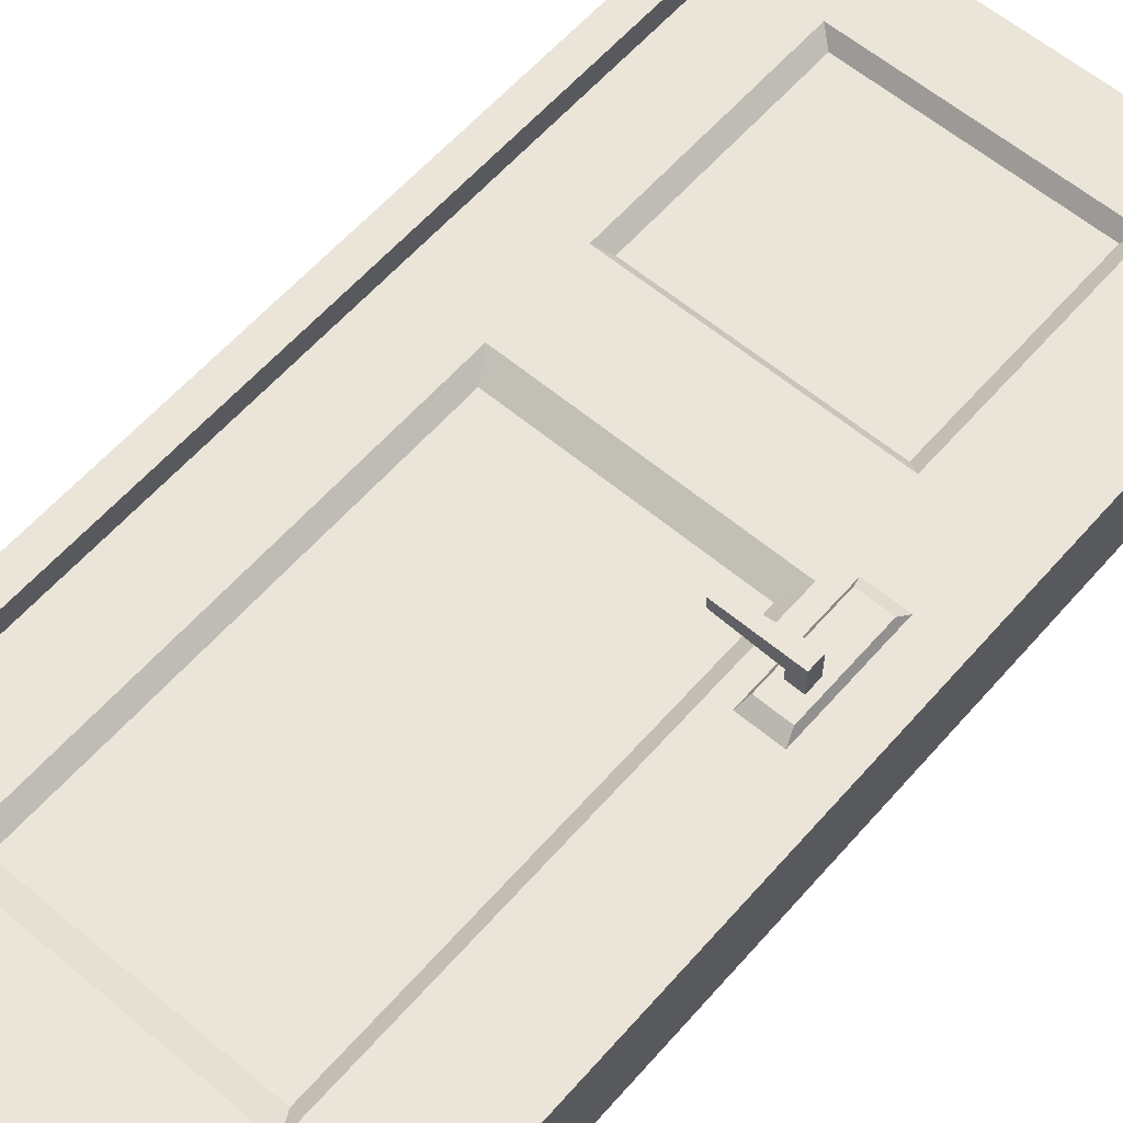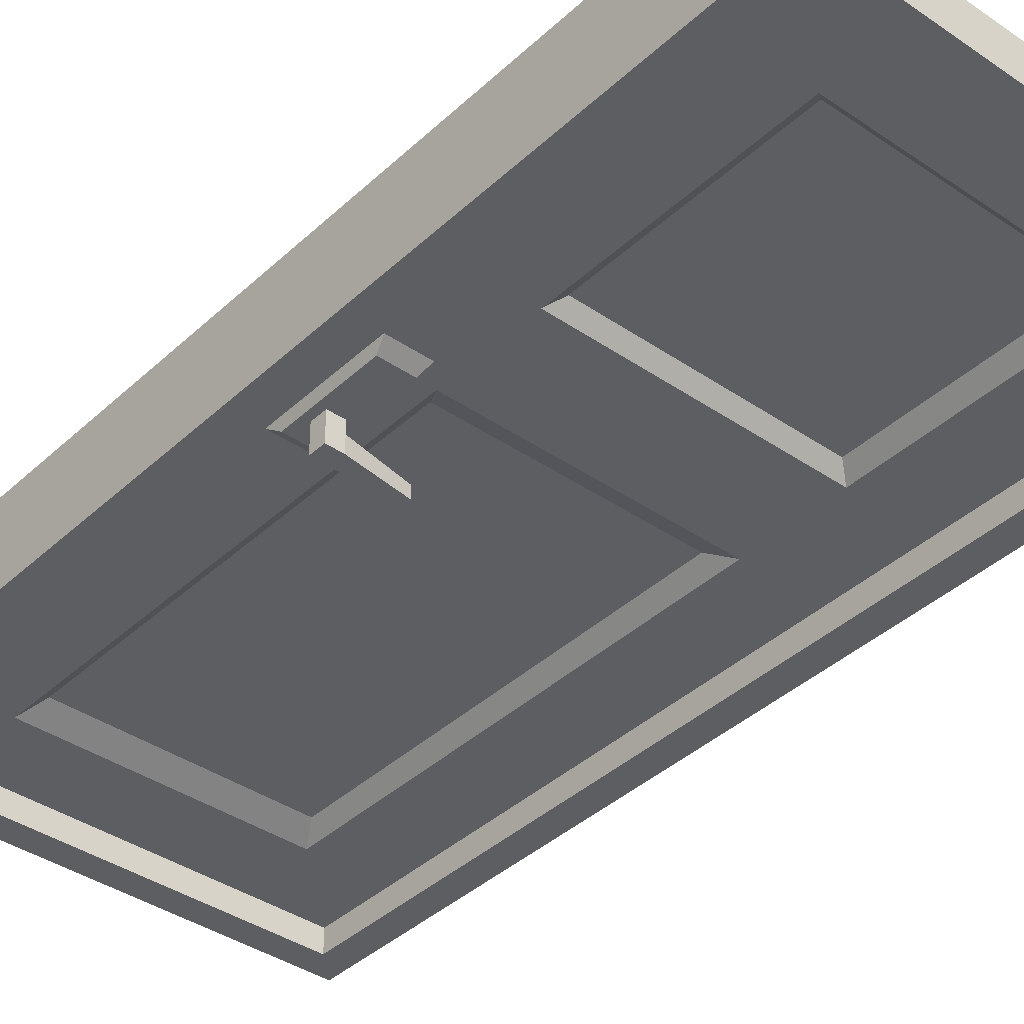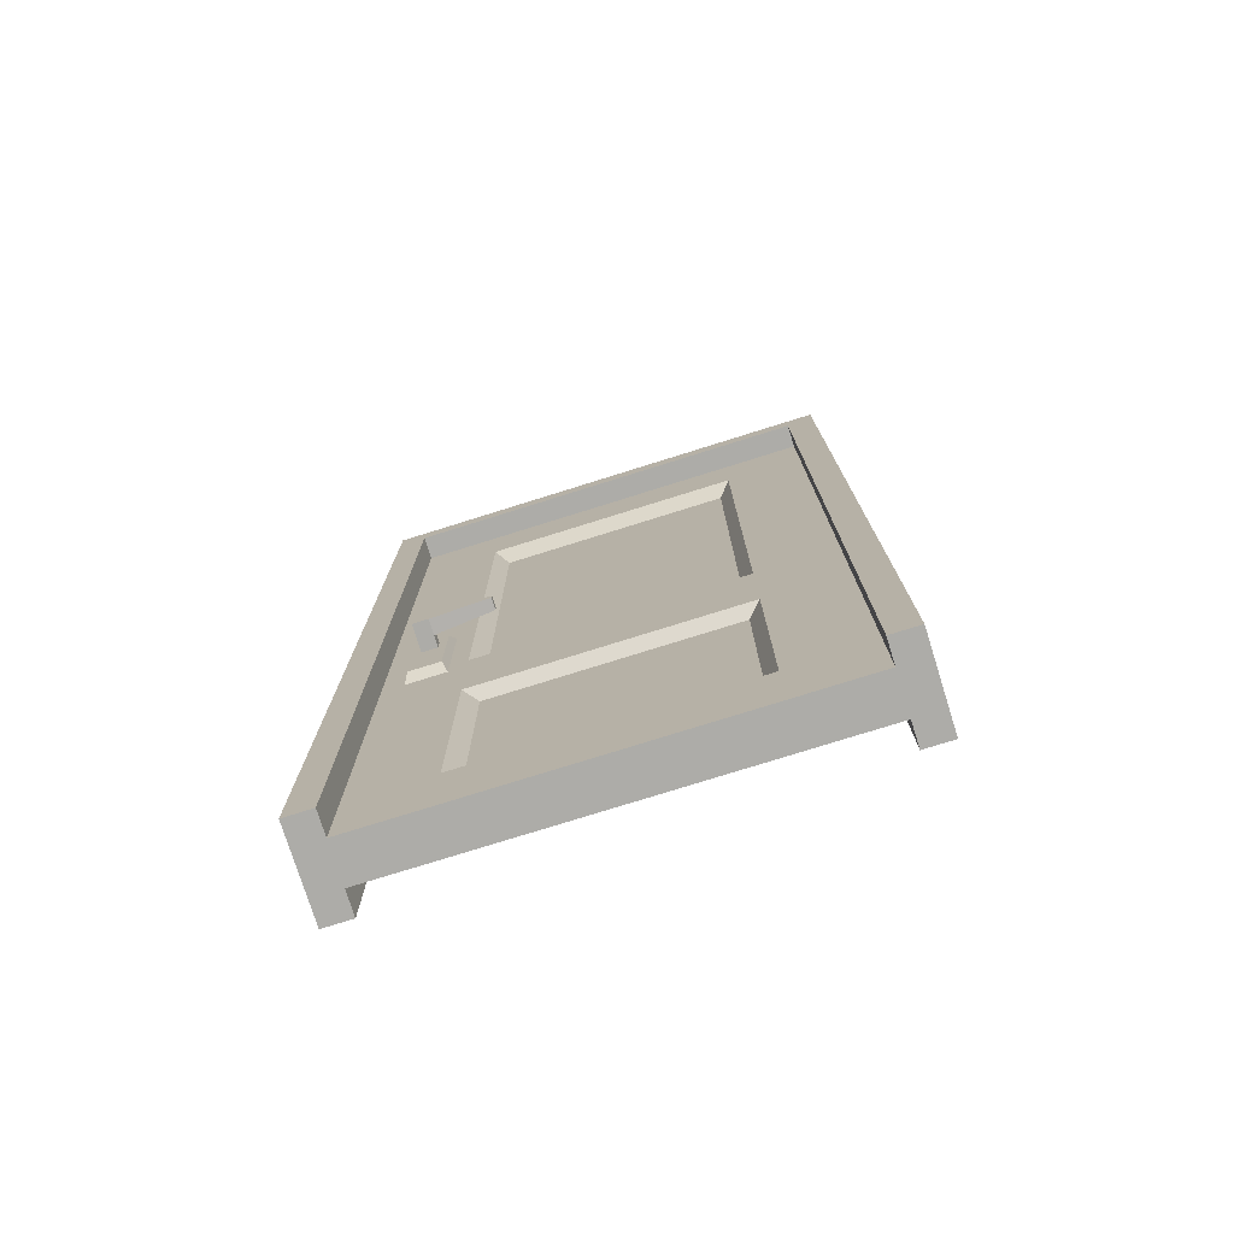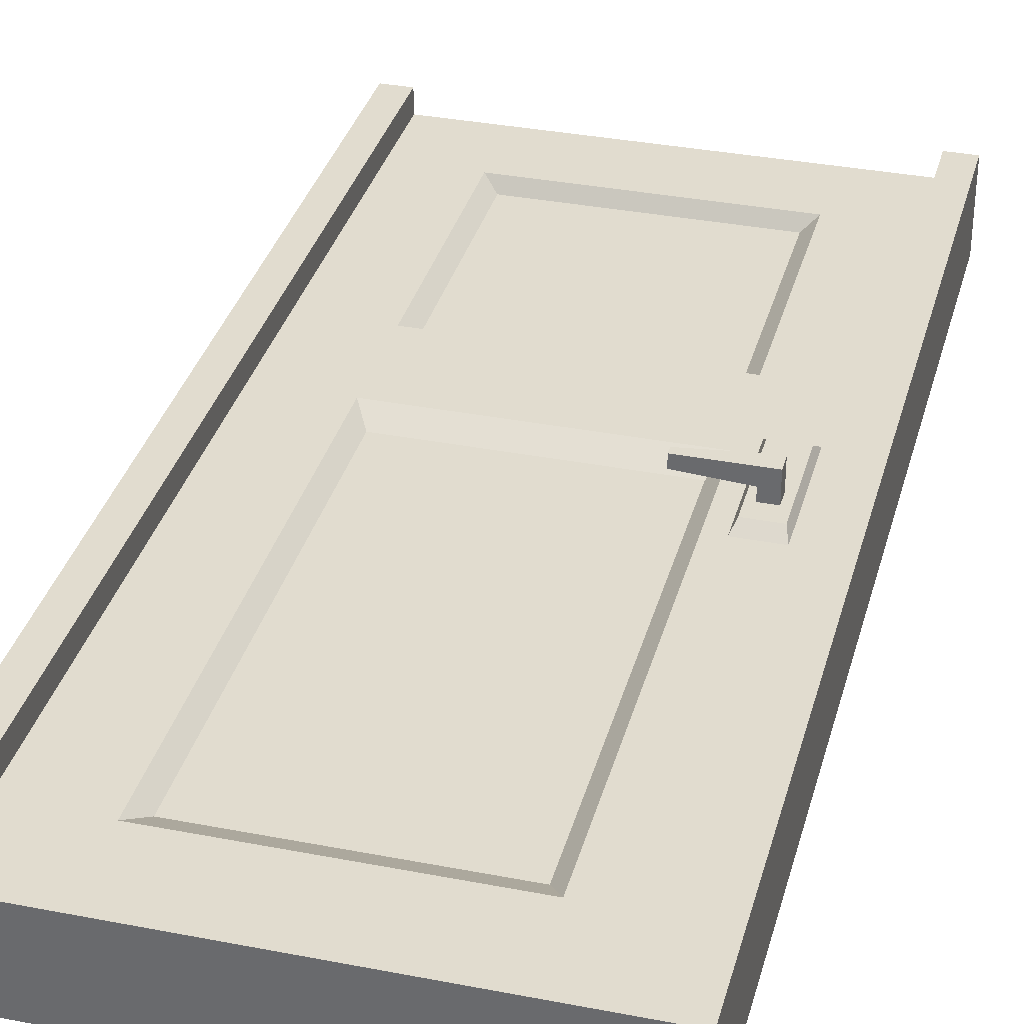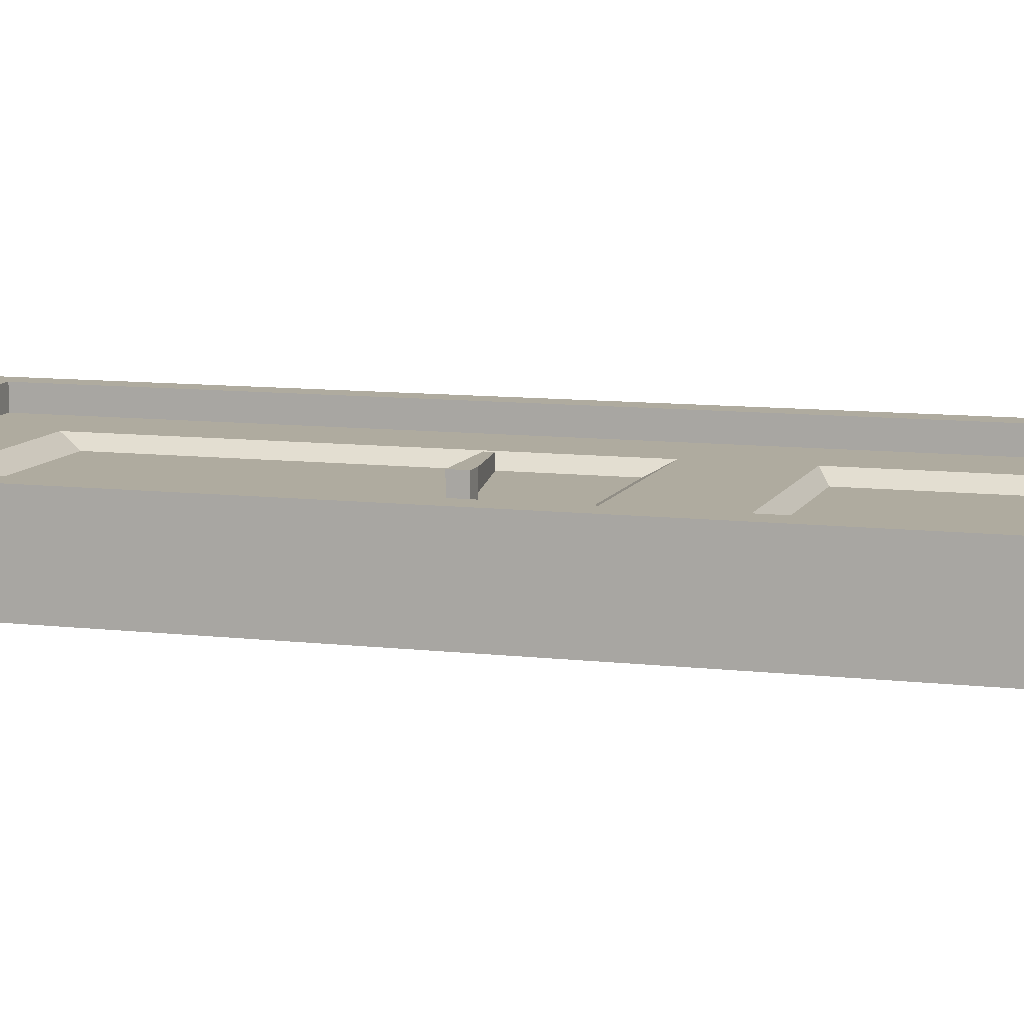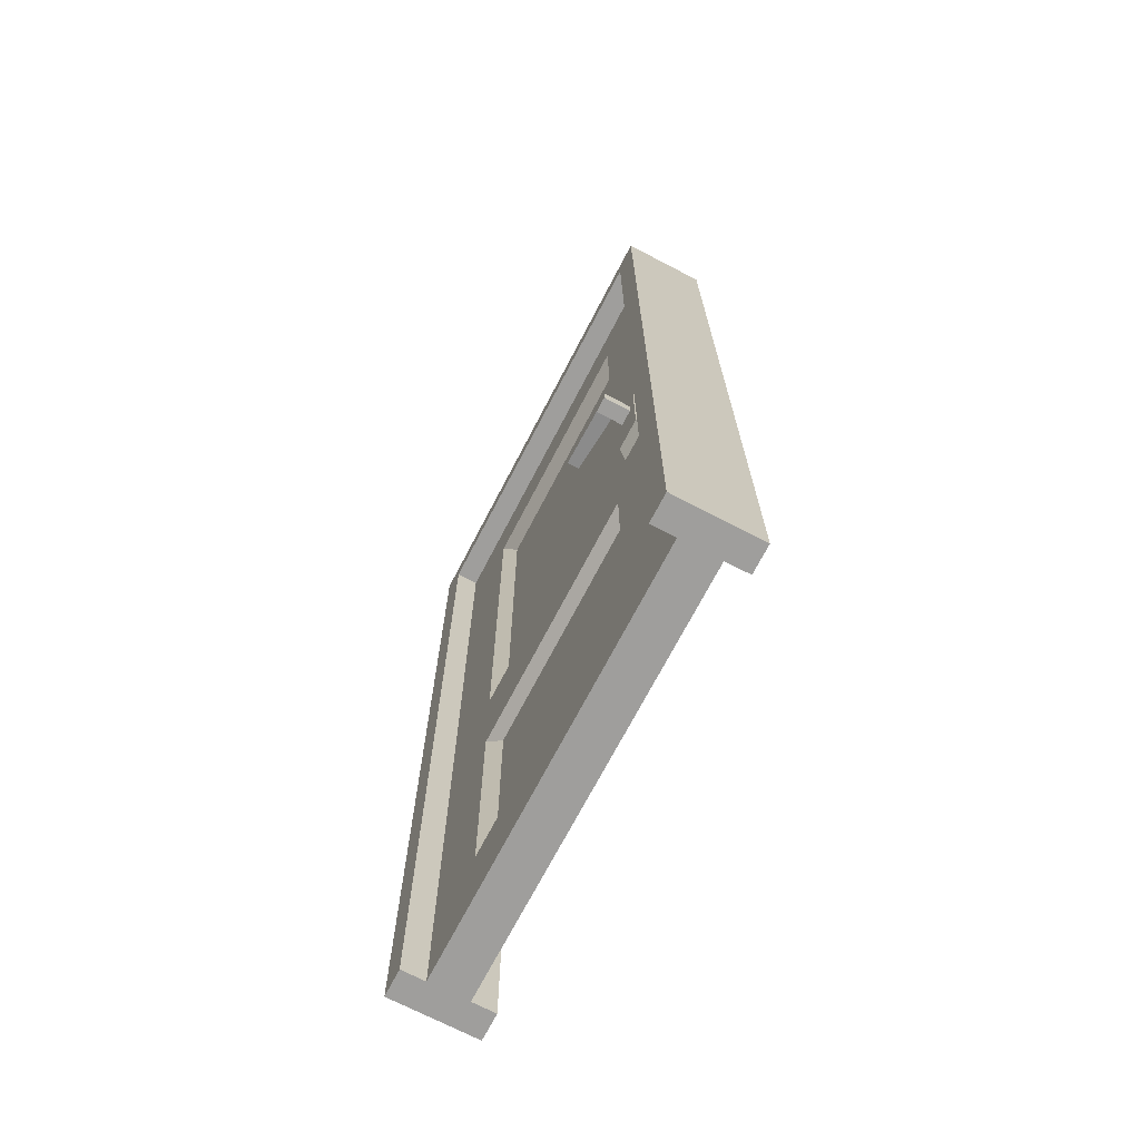
<metadata>
{"format":"obj","ext":"obj","renderer":"f3d","projection":"perspective","resolution":1024,"background":"white","views":[{"elev":59.5,"azim":-139.2,"up":"+Z"},{"elev":-38.8,"azim":-40.8,"up":"+Z"},{"elev":-76.6,"azim":17.4,"up":"+Y"},{"elev":34.3,"azim":-165.3,"up":"+Z"},{"elev":9.6,"azim":-72.9,"up":"+Z"},{"elev":-71.0,"azim":-117.5,"up":"+Y"}]}
</metadata>
<code>
g doorway
v -0.4577 0.9812 0
v -0.4577 2.283e-16 0
v -0.4577 0.9812 0.0891
v -0.4577 2.283e-16 0.0891
v 0 1.689e-17 0.0891
v -0.02835 1.606e-16 0.0891
v 0 1.01 0.0891
v -0.02835 0.9812 0.0891
v -0.486 1.01 0.0891
v -0.486 1.689e-17 0.0891
v -0.02835 1.606e-16 0
v -0.02835 0.9812 0
v 0 1.01 0
v 0 0 0
v -0.486 7.309e-17 0
v -0.486 1.01 0
f 2 1 3
f 3 4 2
f 6 5 7
f 7 8 6
f 7 3 8
f 3 7 9
f 4 3 9
f 9 10 4
f 12 11 6
f 6 8 12
f 14 13 7
f 7 5 14
f 2 4 10
f 10 15 2
f 16 15 10
f 10 9 16
f 12 8 3
f 3 1 12
f 7 13 16
f 16 9 7
f 14 5 6
f 6 11 14
f 2 15 16
f 16 1 2
f 16 12 1
f 12 16 13
f 11 12 13
f 13 14 11
g doorway
f 2 1 3
f 3 4 2
f 6 5 7
f 7 8 6
f 7 3 8
f 3 7 9
f 4 3 9
f 9 10 4
f 12 11 6
f 6 8 12
f 14 13 7
f 7 5 14
f 2 4 10
f 10 15 2
f 16 15 10
f 10 9 16
f 12 8 3
f 3 1 12
f 7 13 16
f 16 9 7
f 14 5 6
f 6 11 14
f 2 15 16
f 16 1 2
f 16 12 1
f 12 16 13
f 11 12 13
f 13 14 11
g door
v -0.1094 0.3223 0.0243
v -0.3766 0.3223 0.0243
v -0.1227 0.3118 0.03645
v -0.3633 0.3118 0.03645
v -0.1094 0.081 0.0243
v -0.1227 0.09144 0.03645
v -0.1227 0.4459 0.05265
v -0.3633 0.4459 0.05265
v -0.1227 0.8778 0.05265
v -0.3633 0.8778 0.05265
v -0.1094 0.3223 0.0648
v -0.1227 0.3118 0.05265
v -0.3766 0.3223 0.0648
v -0.3633 0.3118 0.05265
v -0.3766 0.081 0.0648
v -0.3633 0.09144 0.05265
v -0.3766 0.4235 0.0243
v -0.1094 0.4235 0.0243
v -0.3633 0.4459 0.03645
v -0.1227 0.4459 0.03645
v -0.3633 0.8778 0.03645
v -0.1227 0.8778 0.03645
v -0.3766 0.9002 0.0243
v -0.1094 0.9002 0.0243
v -0.3766 0.081 0.0243
v -0.3633 0.09144 0.03645
v -0.1094 0.081 0.0648
v -0.1227 0.09144 0.05265
v -0.1094 0.4235 0.0648
v -0.1094 0.9002 0.0648
v -0.3766 0.9002 0.0648
v -0.4577 7.692e-17 0.0243
v -0.4359 0.4033 0.0243
v -0.4577 0.9812 0.0243
v -0.4359 0.5248 0.0243
v -0.3954 0.5248 0.0243
v -0.02835 0 0.0243
v -0.02835 0.9812 0.0243
v -0.3954 0.4033 0.0243
v -0.3766 0.4235 0.0648
v -0.02835 0.9812 0.0648
v -0.02835 0 0.0648
v -0.4577 0.9812 0.0648
v -0.3949 0.5248 0.0648
v -0.3949 0.4033 0.0648
v -0.4354 0.5248 0.0648
v -0.4577 0 0.0648
v -0.4354 0.4033 0.0648
v -0.4318 0.4154 0.0162
v -0.4318 0.5126 0.0162
v -0.399 0.5126 0.0729
v -0.399 0.4154 0.0729
v -0.3463 0.4924 0.1013
v -0.4233 0.4924 0.1013
v -0.3463 0.4924 0.0891
v -0.4071 0.4924 0.08505
v -0.4071 0.4924 0.0729
v -0.4233 0.4924 0.0729
v -0.4314 0.4154 0.0729
v -0.3994 0.4154 0.0162
v -0.3994 0.5126 0.0162
v -0.4071 0.4762 0.1013
v -0.4233 0.4762 0.1013
v -0.3463 0.4843 0.1013
v -0.4075 0.4924 0.00405
v -0.4075 0.4762 0.00405
v -0.4075 0.4924 0.0162
v -0.4075 0.4762 0.0162
v -0.3463 0.4843 0.0891
v -0.4237 0.4762 -0.01215
v -0.4237 0.4924 -0.01215
v -0.4237 0.4762 0.0162
v -0.4237 0.4924 0.0162
v -0.4075 0.4762 -0.01215
v -0.4314 0.5126 0.0729
v -0.3468 0.4924 0
v -0.3468 0.4924 -0.01215
v -0.4071 0.4762 0.08505
v -0.3468 0.4843 -0.01215
v -0.3468 0.4843 0
v -0.4233 0.4762 0.0729
v -0.4071 0.4762 0.0729
f 18 17 19
f 19 20 18
f 17 21 22
f 22 19 17
f 24 23 25
f 25 26 24
f 28 27 29
f 29 30 28
f 29 31 32
f 32 30 29
f 34 33 35
f 35 36 34
f 38 37 39
f 39 40 38
f 35 33 39
f 39 37 35
f 42 41 18
f 18 20 42
f 22 21 41
f 41 42 22
f 19 22 42
f 42 20 19
f 44 43 27
f 27 28 44
f 32 44 28
f 28 30 32
f 31 43 44
f 44 32 31
f 23 45 46
f 46 25 23
f 40 34 36
f 36 38 40
f 26 25 46
f 46 47 26
f 41 21 48
f 48 49 41
f 48 50 49
f 49 18 41
f 49 17 18
f 50 51 49
f 50 52 51
f 50 39 52
f 50 40 39
f 53 48 21
f 21 54 53
f 21 17 54
f 40 50 54
f 17 34 54
f 34 40 54
f 17 55 34
f 17 49 55
f 55 33 34
f 33 55 52
f 52 39 33
f 56 45 23
f 23 24 56
f 53 54 57
f 57 58 53
f 59 57 54
f 54 50 59
f 36 35 37
f 37 38 36
f 56 60 61
f 61 45 56
f 56 47 60
f 47 62 60
f 45 61 29
f 45 29 27
f 57 45 27
f 57 27 43
f 58 57 43
f 43 63 58
f 57 46 45
f 57 47 46
f 63 43 31
f 63 31 64
f 31 29 64
f 29 61 64
f 64 59 63
f 64 62 59
f 62 47 59
f 47 57 59
f 53 58 63
f 63 48 53
f 50 48 63
f 63 59 50
f 47 56 24
f 24 26 47
f 66 65 49
f 49 51 66
f 61 60 67
f 67 68 61
f 70 69 71
f 71 72 70
f 72 73 70
f 73 74 70
f 64 61 68
f 68 75 64
f 55 49 65
f 65 76 55
f 76 77 52
f 52 55 76
f 77 66 51
f 51 52 77
f 79 78 80
f 80 70 79
f 80 69 70
f 82 81 83
f 83 84 82
f 85 71 69
f 69 80 85
f 87 86 88
f 88 89 87
f 82 84 88
f 88 90 82
f 88 86 90
f 88 76 65
f 65 66 88
f 66 89 88
f 66 83 89
f 76 88 84
f 84 77 76
f 84 83 77
f 83 66 77
f 62 64 75
f 75 91 62
f 81 92 93
f 93 87 81
f 87 89 81
f 83 81 89
f 85 94 72
f 72 71 85
f 90 86 87
f 87 95 90
f 87 93 95
f 91 67 60
f 60 62 91
f 95 93 92
f 92 96 95
f 74 97 79
f 79 70 74
f 85 80 78
f 78 94 85
f 98 75 68
f 68 67 98
f 67 73 98
f 67 74 73
f 75 98 97
f 97 91 75
f 97 74 91
f 74 67 91
f 98 73 72
f 72 94 98
f 94 78 79
f 79 98 94
f 79 97 98
f 95 96 82
f 82 90 95
f 81 82 96
f 96 92 81

</code>
